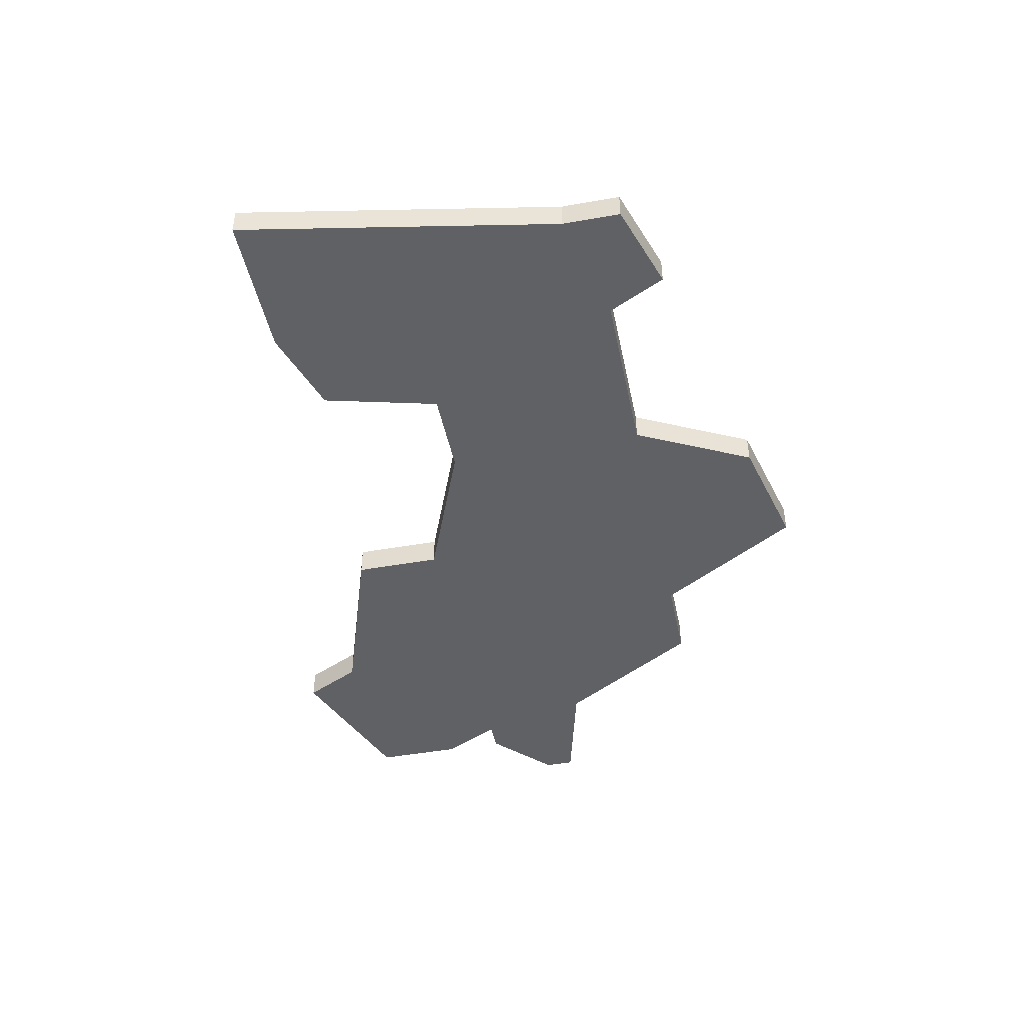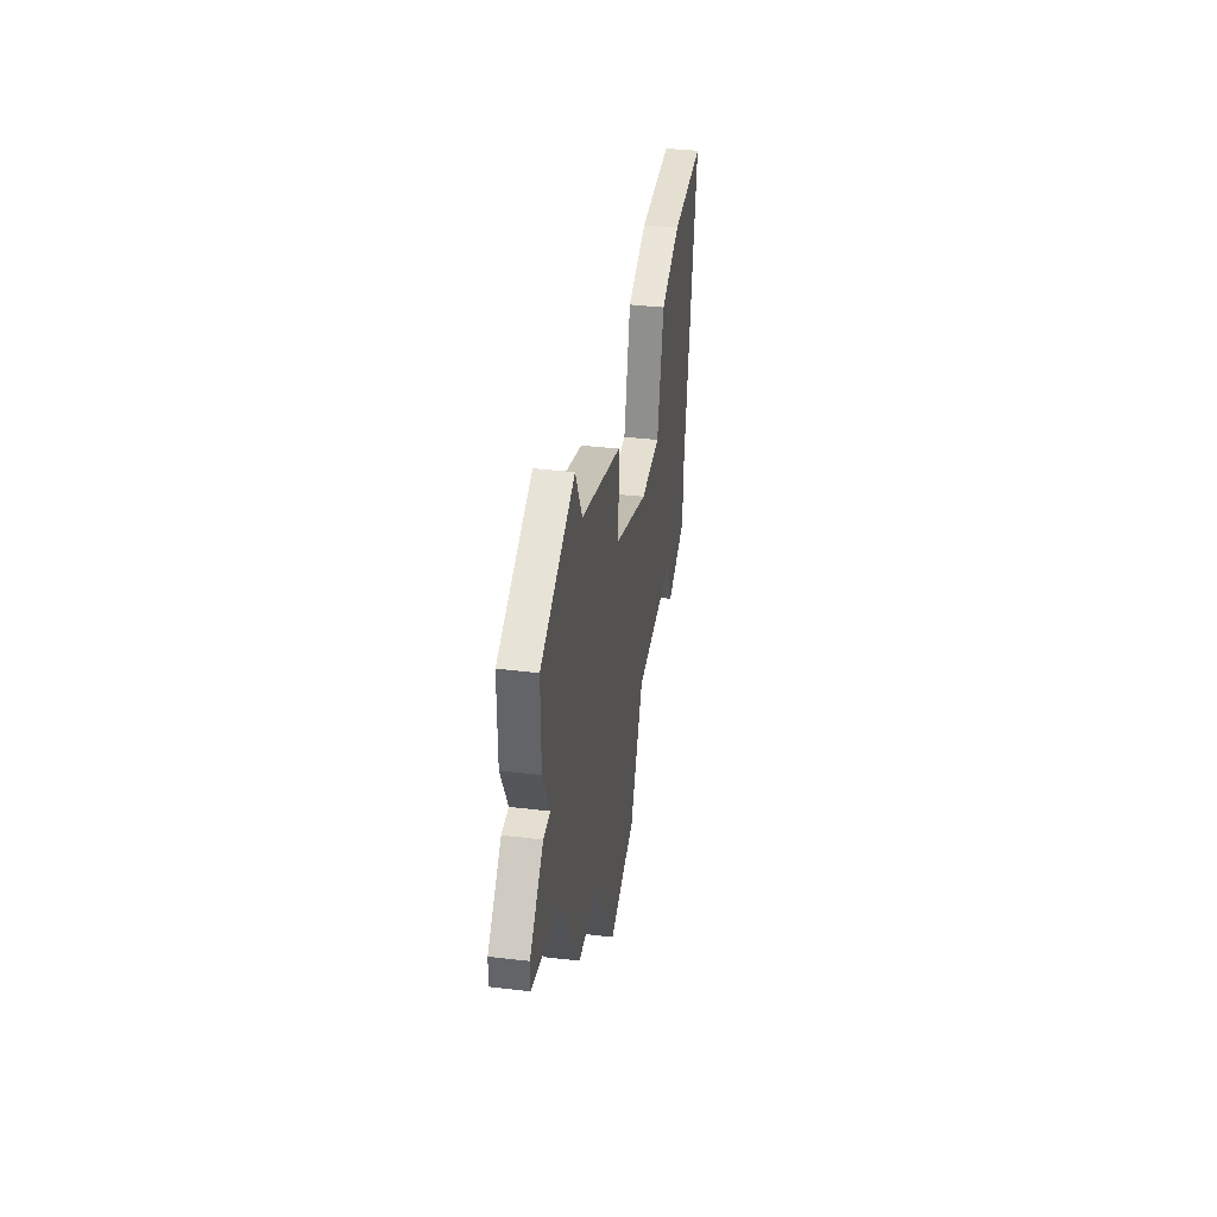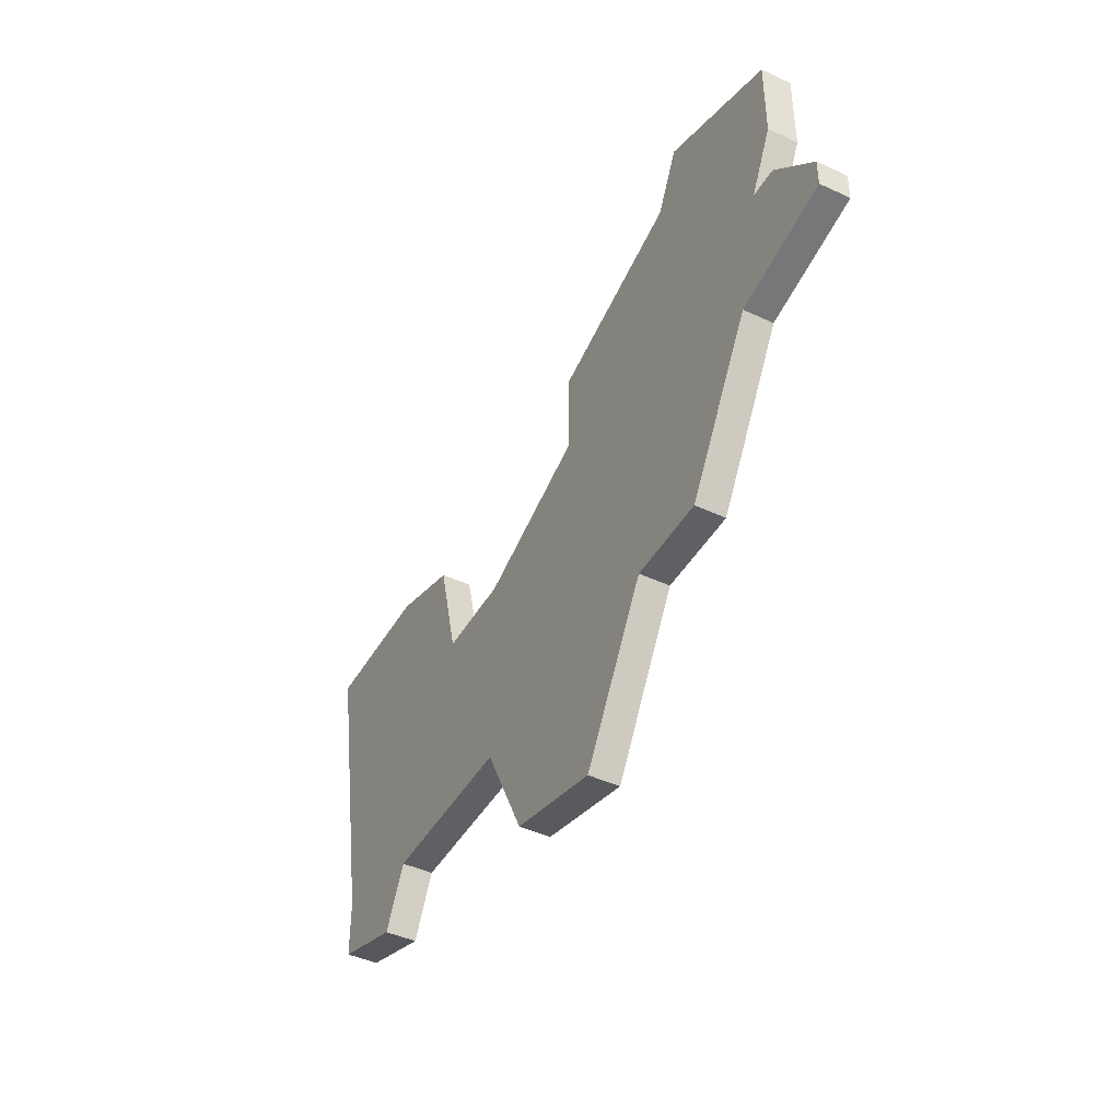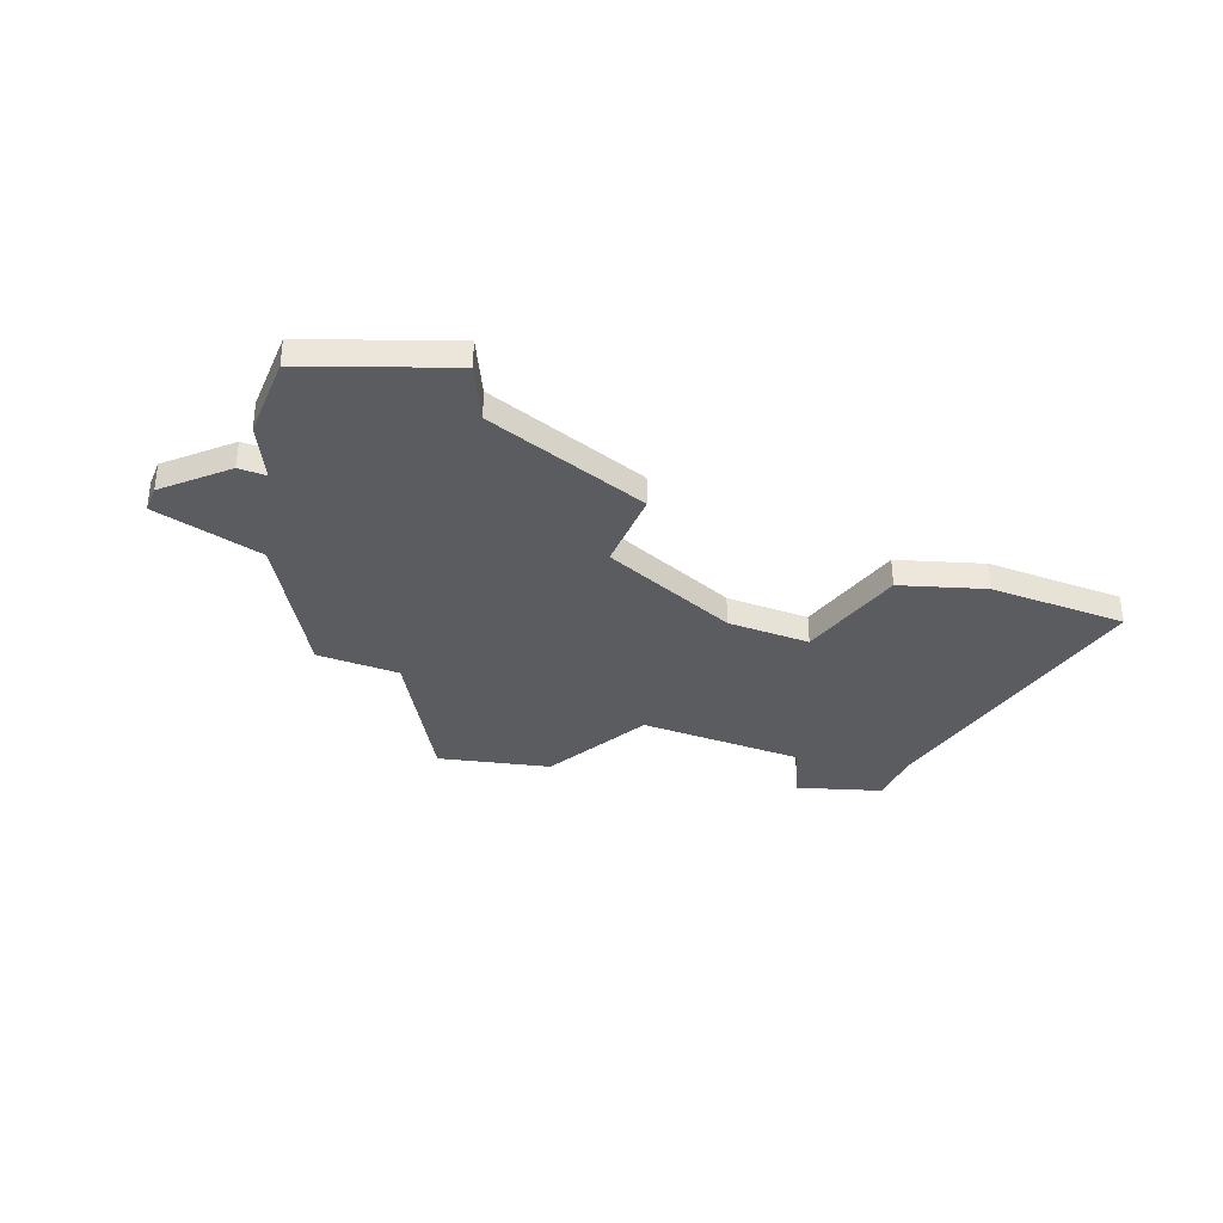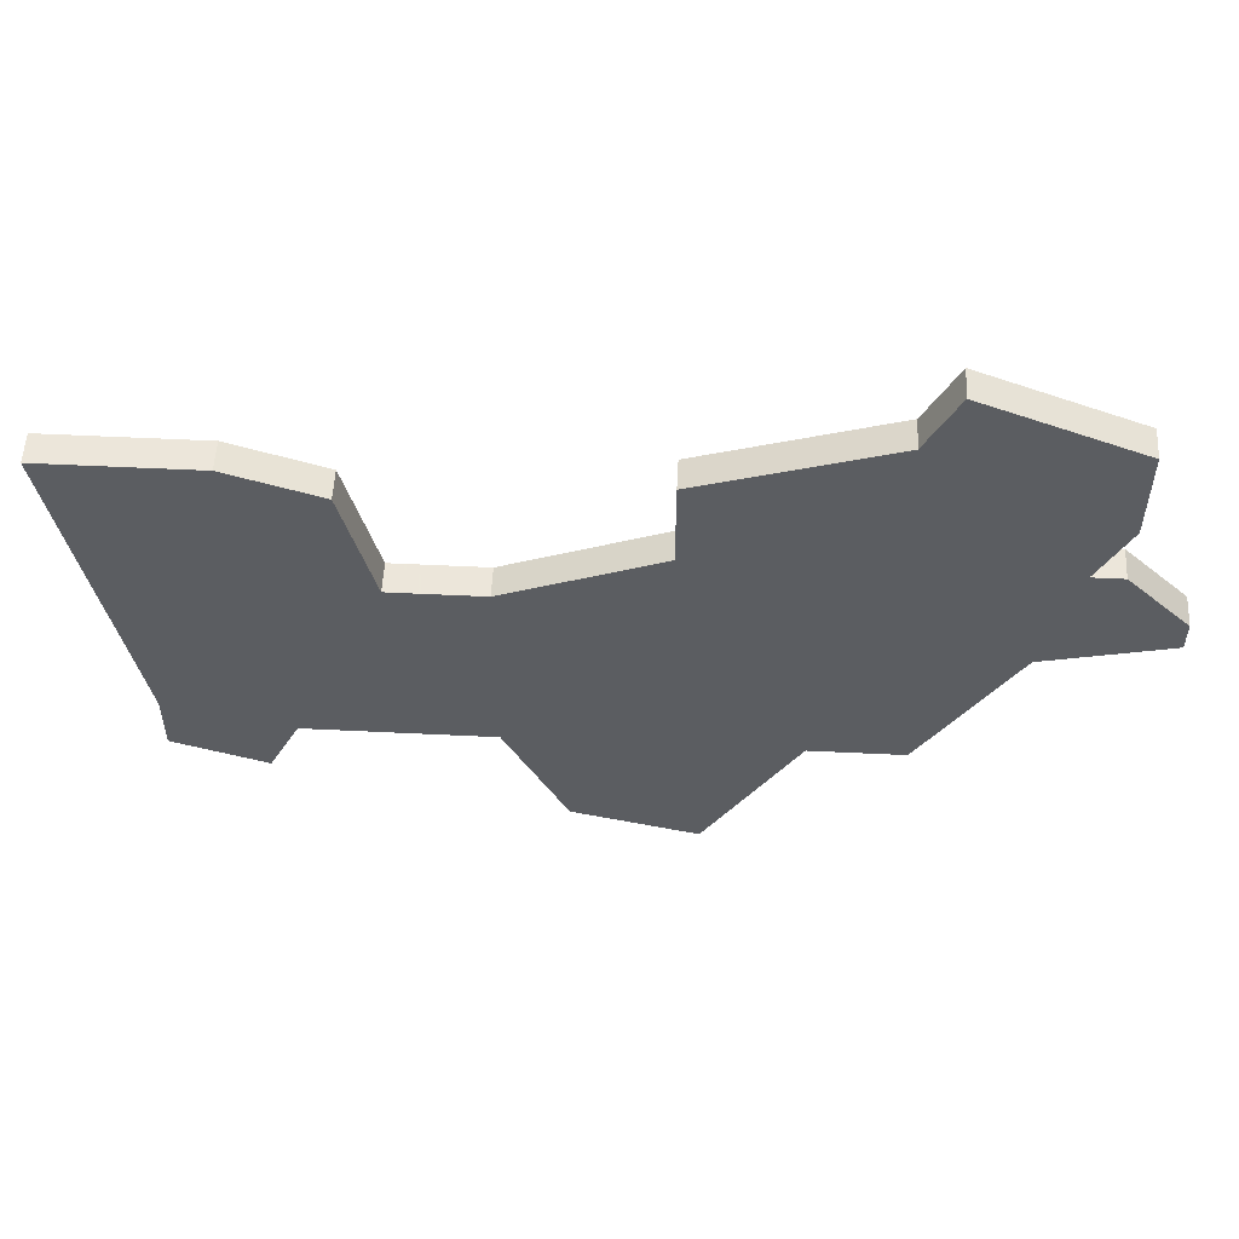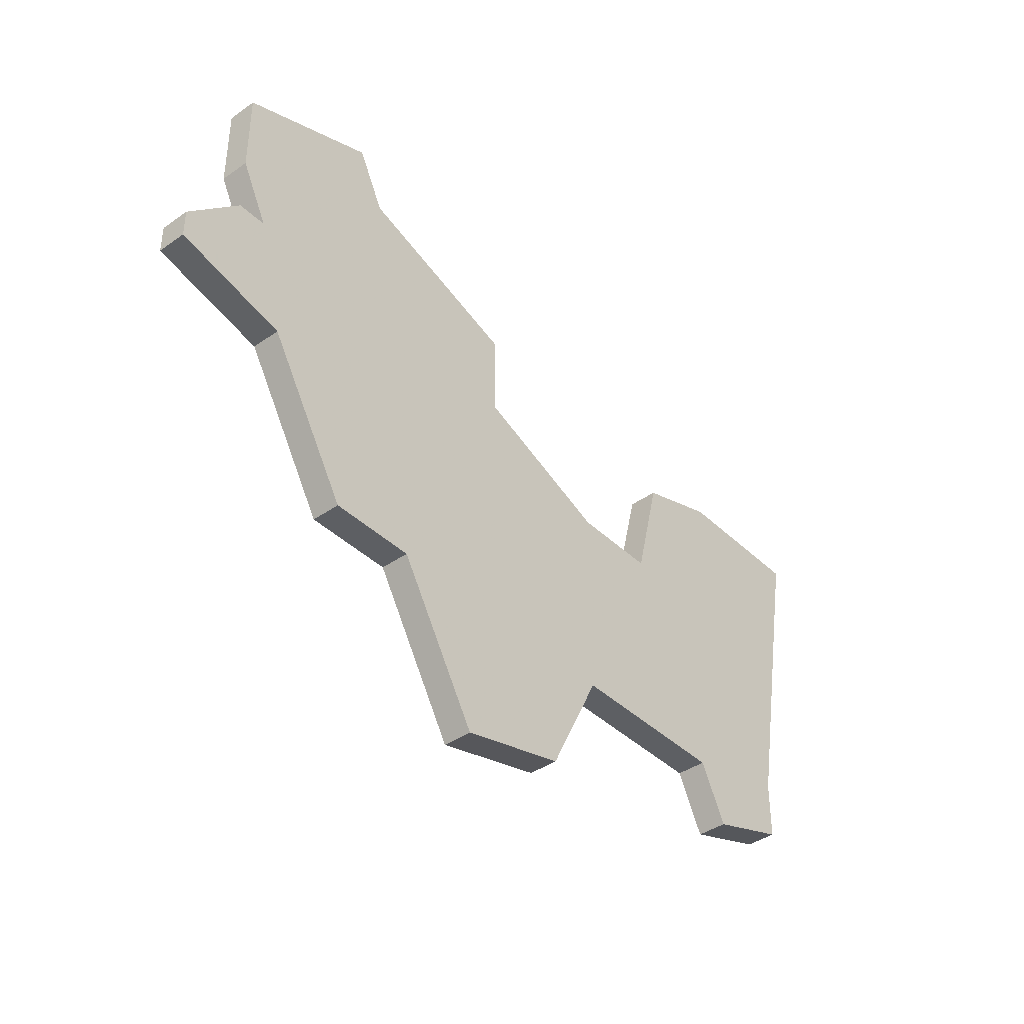
<metadata>
{"format":"obj","ext":"obj","renderer":"f3d","projection":"perspective","resolution":1024,"background":"white","views":[{"elev":-45.6,"azim":-78.4,"up":"+Z"},{"elev":37.5,"azim":98.6,"up":"+Y"},{"elev":-44.4,"azim":61.6,"up":"+Y"},{"elev":-34.0,"azim":157.7,"up":"+Z"},{"elev":54.2,"azim":3.0,"up":"+Y"},{"elev":-40.4,"azim":130.7,"up":"+Y"}]}
</metadata>
<code>
v 2824 -610 0
v 2824 -610 1
v 2824 -594 0
v 2824 -594 1
v 2823 -596 0
v 2823 -596 1
v 2831 -603 0
v 2831 -603 1
v 2831 -604 0
v 2831 -604 1
v 2806 -610 0
v 2806 -610 1
v 2814 -614 0
v 2814 -614 1
v 2805 -612 0
v 2805 -612 1
v 2805 -598 0
v 2805 -598 1
v 2821 -610 0
v 2821 -610 1
v 2829 -596 0
v 2829 -596 1
v 2829 -599 0
v 2829 -599 1
v 2829 -601 0
v 2829 -601 1
v 2812 -603 0
v 2812 -603 1
v 2812 -610 0
v 2812 -610 1
v 2828 -601 0
v 2828 -601 1
v 2827 -605 0
v 2827 -605 1
v 2802 -609 0
v 2802 -609 1
v 2802 -611 0
v 2802 -611 1
v 2818 -615 0
v 2818 -615 1
v 2809 -603 0
v 2809 -603 1
v 2817 -598 0
v 2817 -598 1
v 2817 -601 0
v 2817 -601 1
v 2800 -598 0
v 2800 -598 1
v 2808 -599 0
v 2808 -599 1
f 11 37 35
f 15 37 11
f 19 29 45
f 41 11 35
f 29 11 41
f 49 41 17
f 35 47 17
f 29 41 27
f 29 27 45
f 17 41 35
f 19 13 29
f 33 1 19
f 19 45 33
f 7 9 33
f 25 7 33
f 31 33 45
f 43 5 45
f 21 5 3
f 33 31 25
f 23 5 21
f 31 5 23
f 45 5 31
f 39 13 19
f 36 38 12
f 12 38 16
f 46 30 20
f 36 12 42
f 42 12 30
f 18 42 50
f 18 48 36
f 28 42 30
f 46 28 30
f 36 42 18
f 30 14 20
f 20 2 34
f 34 46 20
f 34 10 8
f 34 8 26
f 46 34 32
f 46 6 44
f 4 6 22
f 26 32 34
f 22 6 24
f 24 6 32
f 32 6 46
f 20 14 40
f 46 44 45
f 45 44 43
f 28 46 27
f 27 46 45
f 42 28 41
f 41 28 27
f 50 42 49
f 49 42 41
f 18 50 17
f 17 50 49
f 48 18 47
f 47 18 17
f 36 48 35
f 35 48 47
f 38 36 37
f 37 36 35
f 16 38 15
f 15 38 37
f 12 16 11
f 11 16 15
f 30 12 29
f 29 12 11
f 14 30 13
f 13 30 29
f 40 14 39
f 39 14 13
f 20 40 19
f 19 40 39
f 2 20 1
f 1 20 19
f 34 2 33
f 33 2 1
f 10 34 9
f 9 34 33
f 8 10 7
f 7 10 9
f 26 8 25
f 25 8 7
f 32 26 31
f 31 26 25
f 24 32 23
f 23 32 31
f 22 24 21
f 21 24 23
f 4 22 3
f 3 22 21
f 44 6 43
f 43 6 5
f 6 4 5
f 5 4 3

</code>
